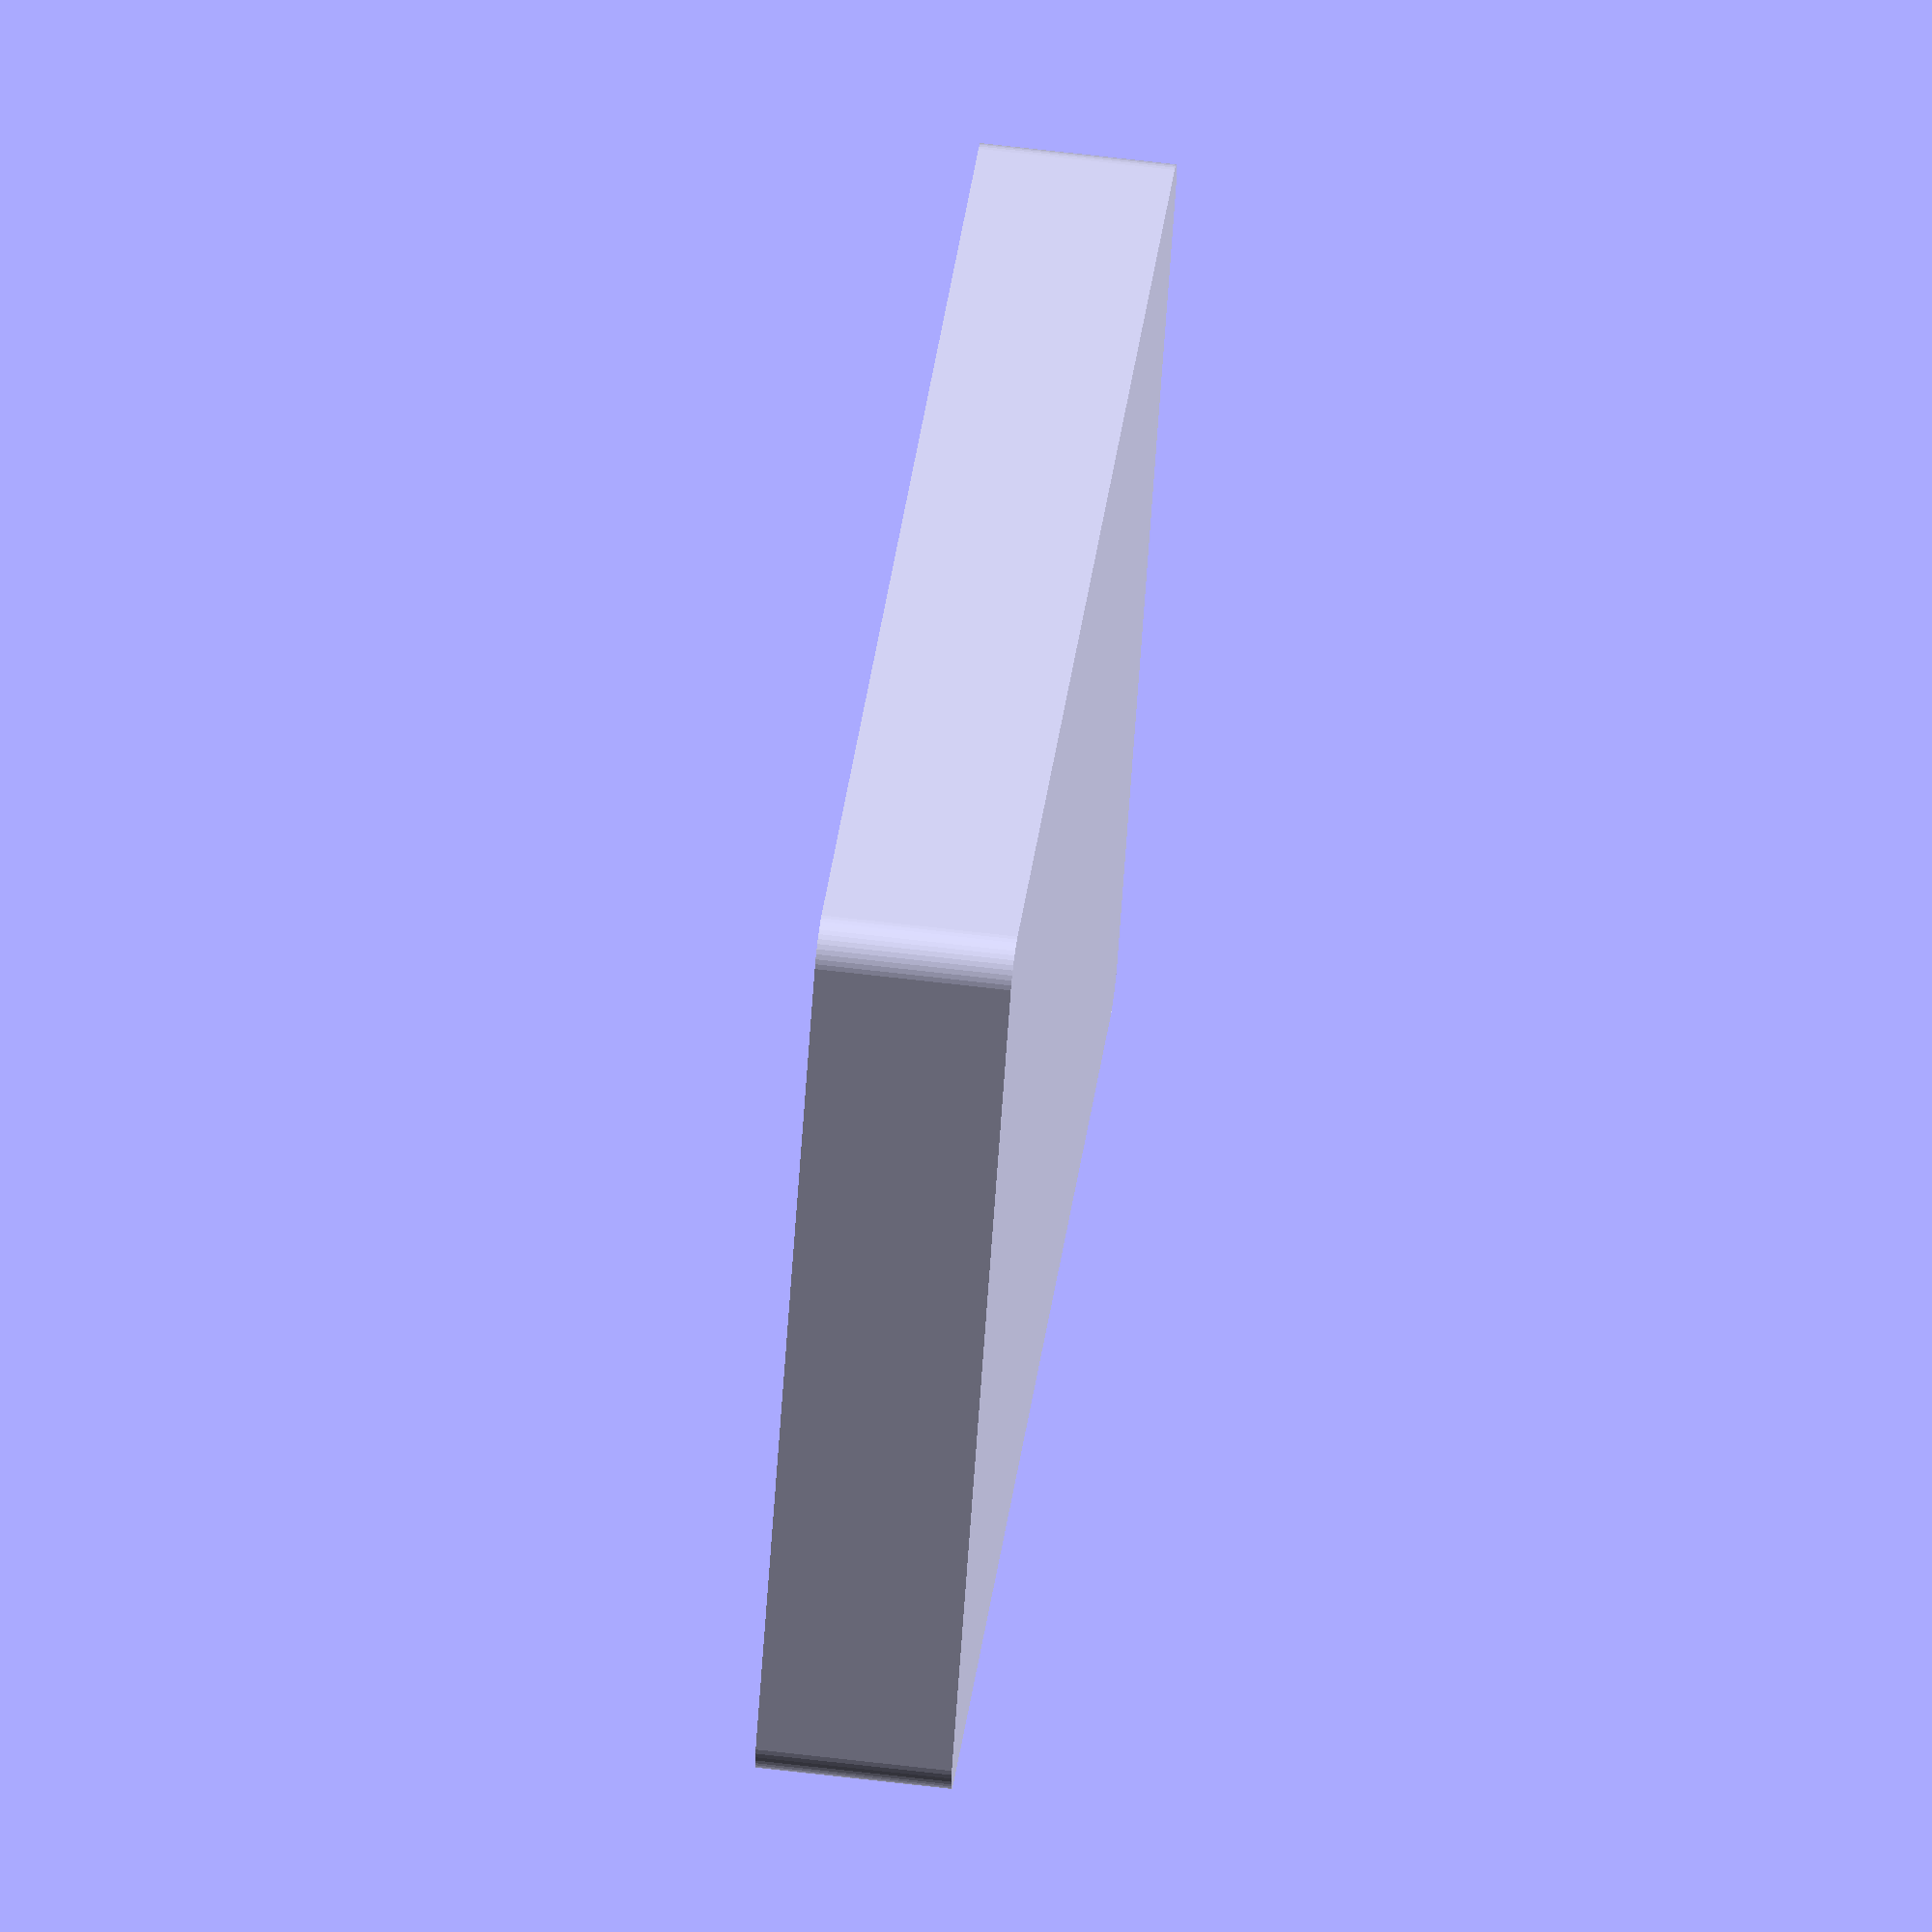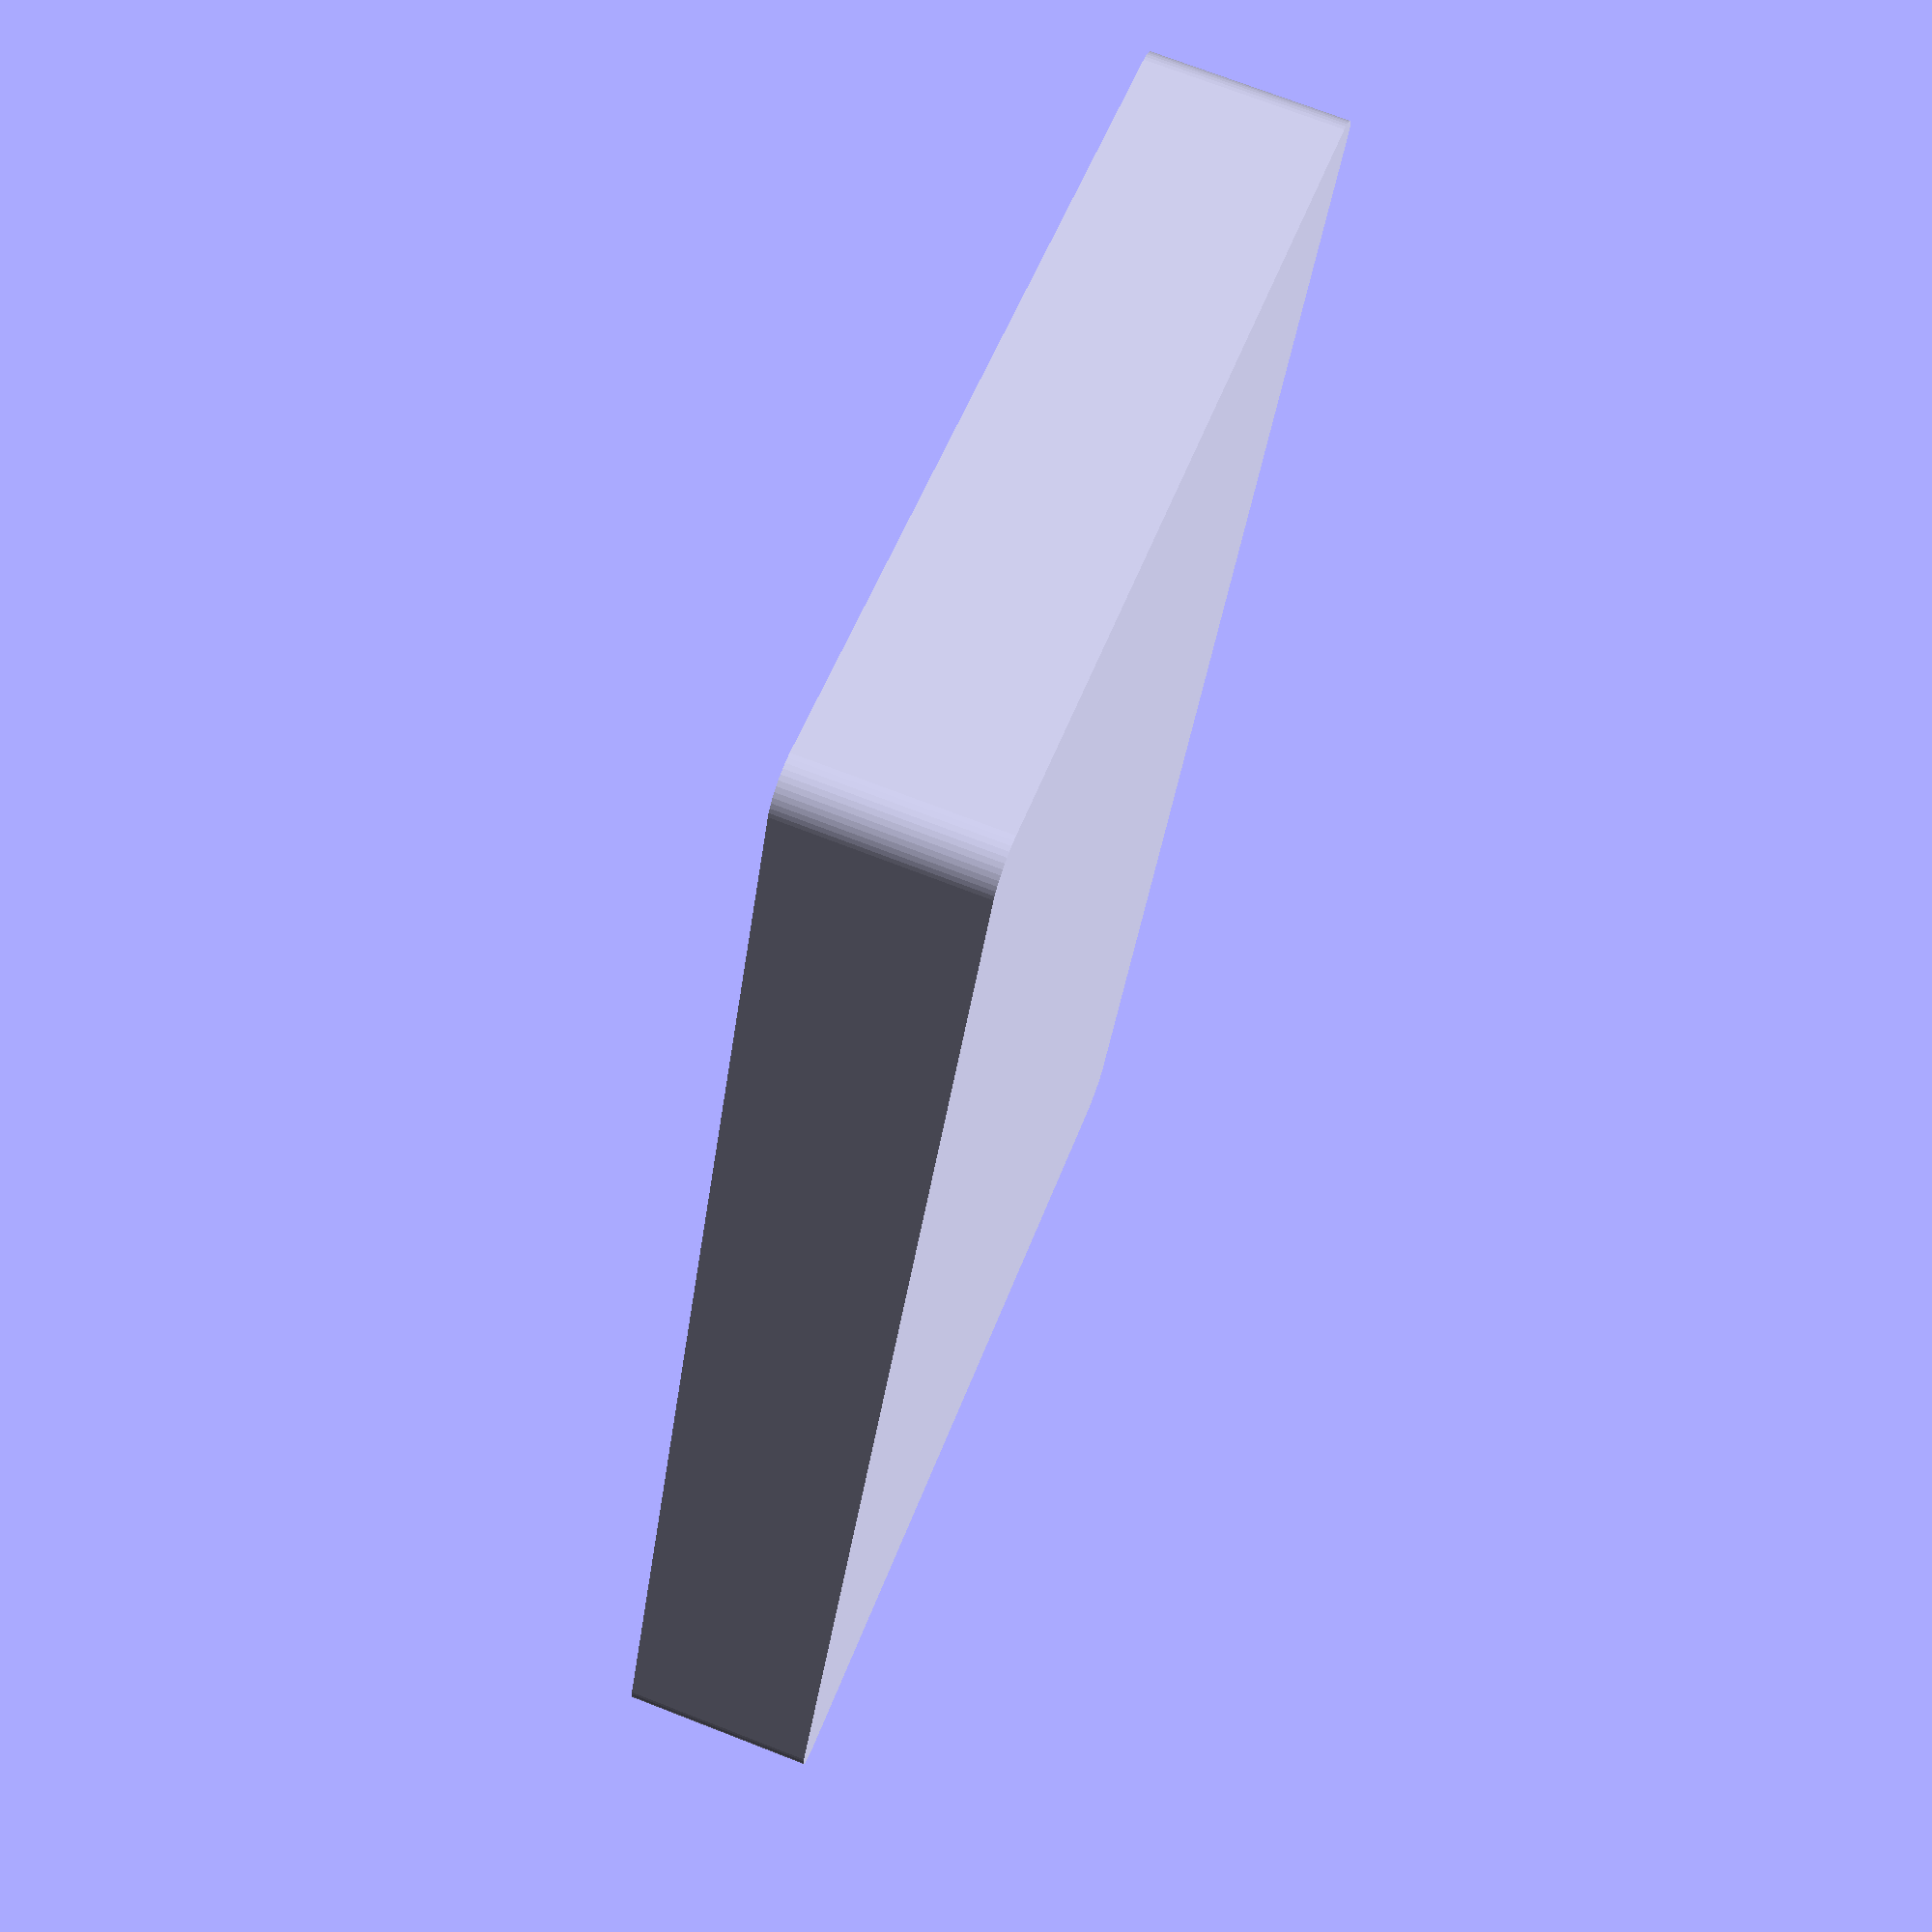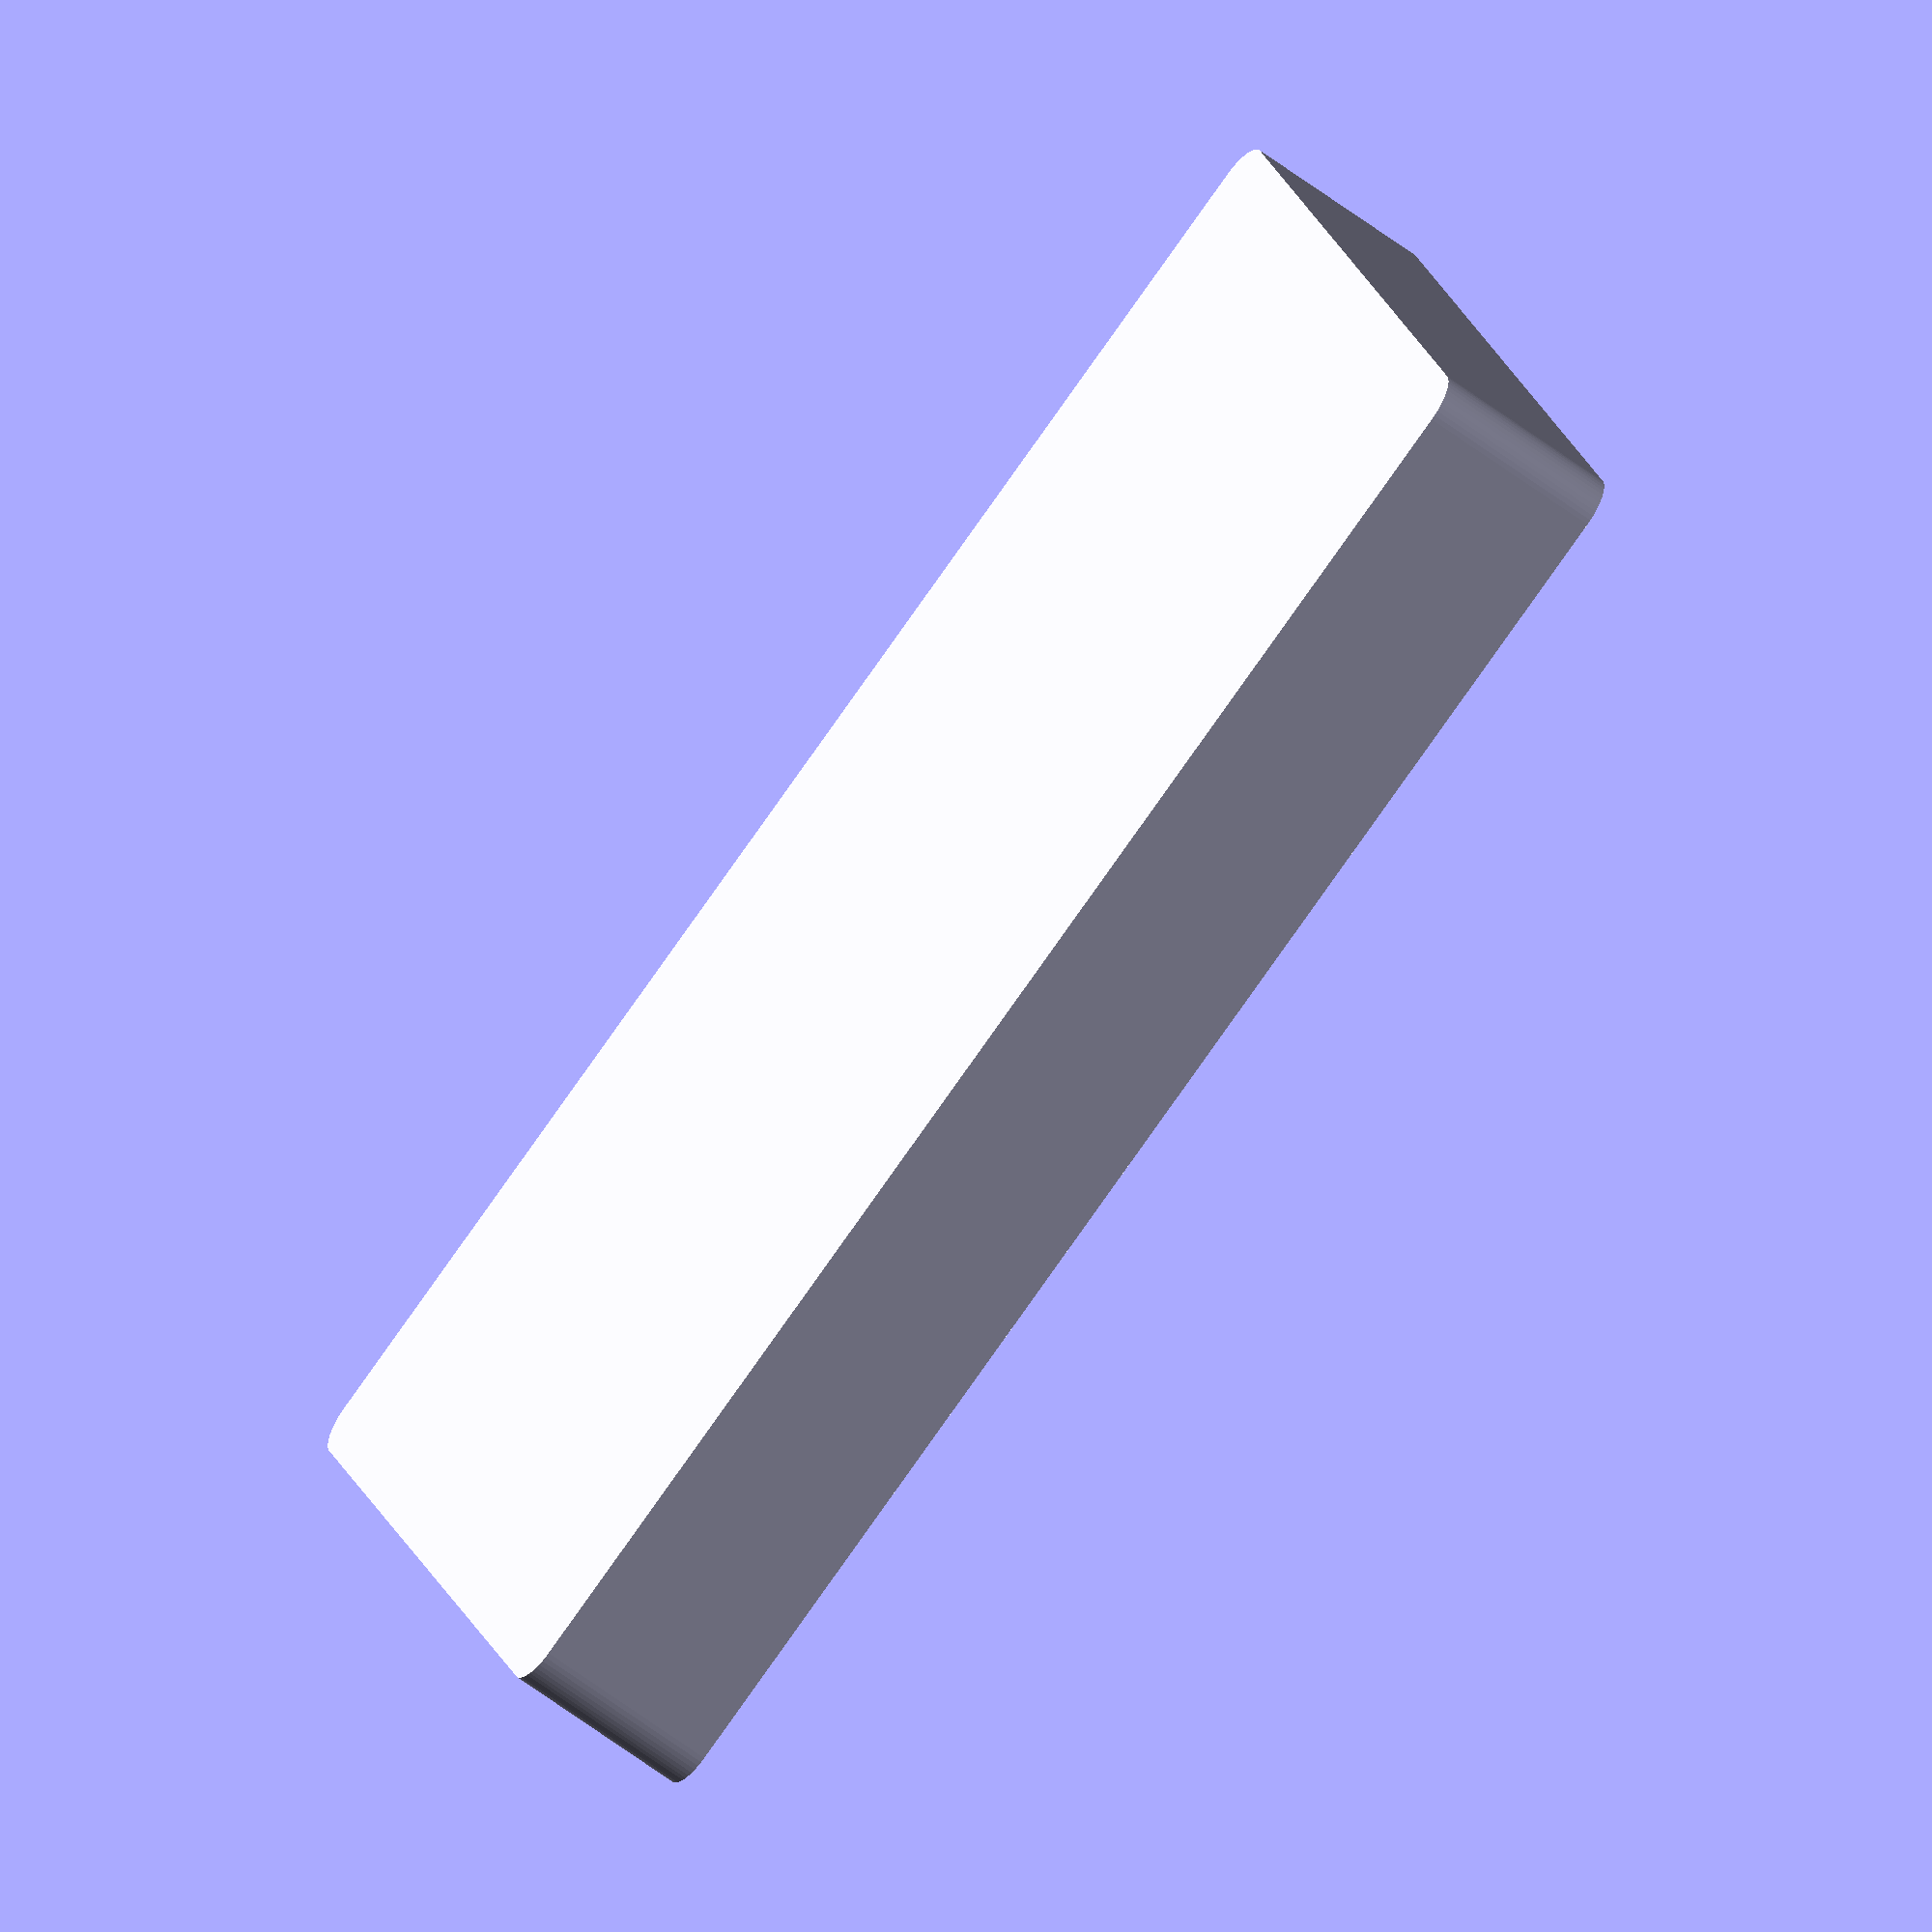
<openscad>
$fn = 50;


difference() {
	union() {
		hull() {
			translate(v = [-55.0000000000, 92.5000000000, 0]) {
				cylinder(h = 24, r = 5);
			}
			translate(v = [55.0000000000, 92.5000000000, 0]) {
				cylinder(h = 24, r = 5);
			}
			translate(v = [-55.0000000000, -92.5000000000, 0]) {
				cylinder(h = 24, r = 5);
			}
			translate(v = [55.0000000000, -92.5000000000, 0]) {
				cylinder(h = 24, r = 5);
			}
		}
	}
	union() {
		translate(v = [0, 0, 2]) {
			hull() {
				translate(v = [-55.0000000000, 92.5000000000, 0]) {
					cylinder(h = 22, r = 4);
				}
				translate(v = [55.0000000000, 92.5000000000, 0]) {
					cylinder(h = 22, r = 4);
				}
				translate(v = [-55.0000000000, -92.5000000000, 0]) {
					cylinder(h = 22, r = 4);
				}
				translate(v = [55.0000000000, -92.5000000000, 0]) {
					cylinder(h = 22, r = 4);
				}
			}
		}
	}
}
</openscad>
<views>
elev=117.2 azim=237.8 roll=83.0 proj=o view=wireframe
elev=287.0 azim=159.3 roll=111.2 proj=p view=wireframe
elev=239.6 azim=289.6 roll=308.0 proj=o view=solid
</views>
